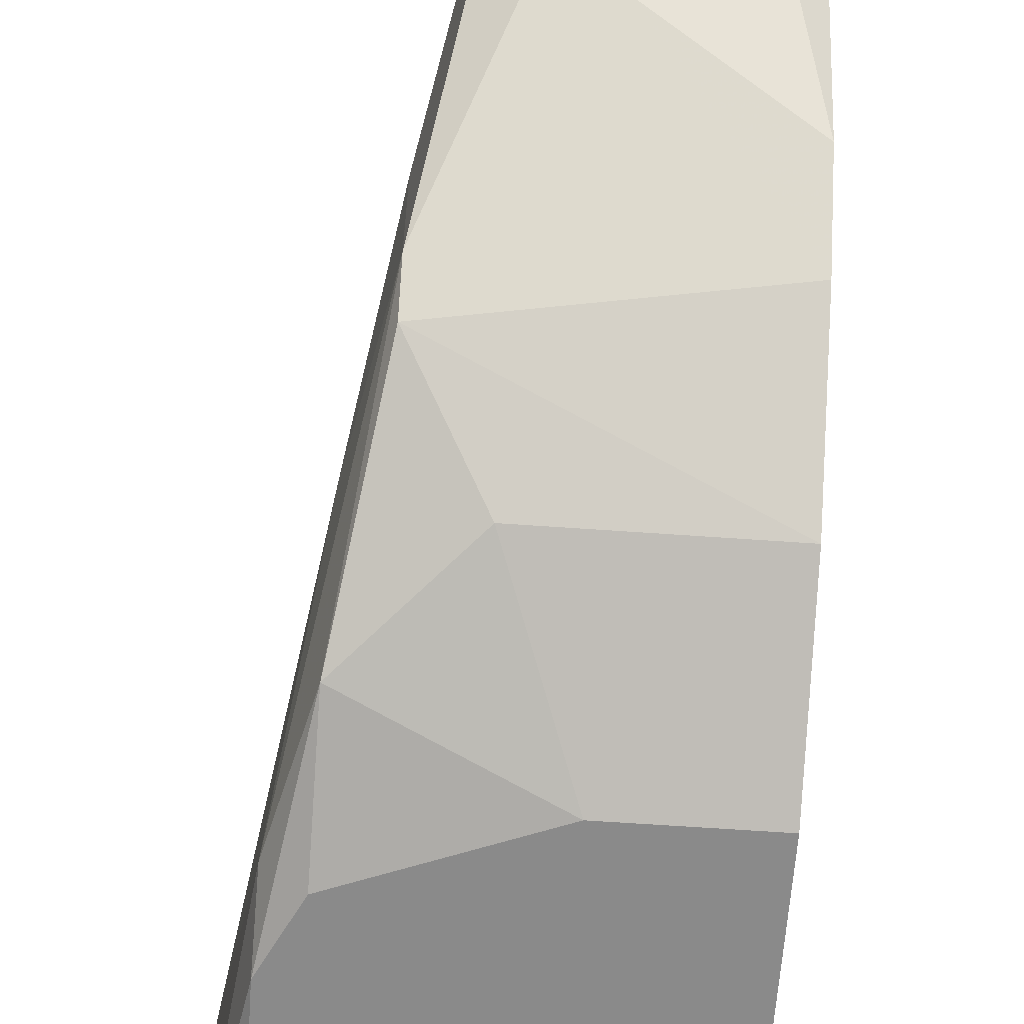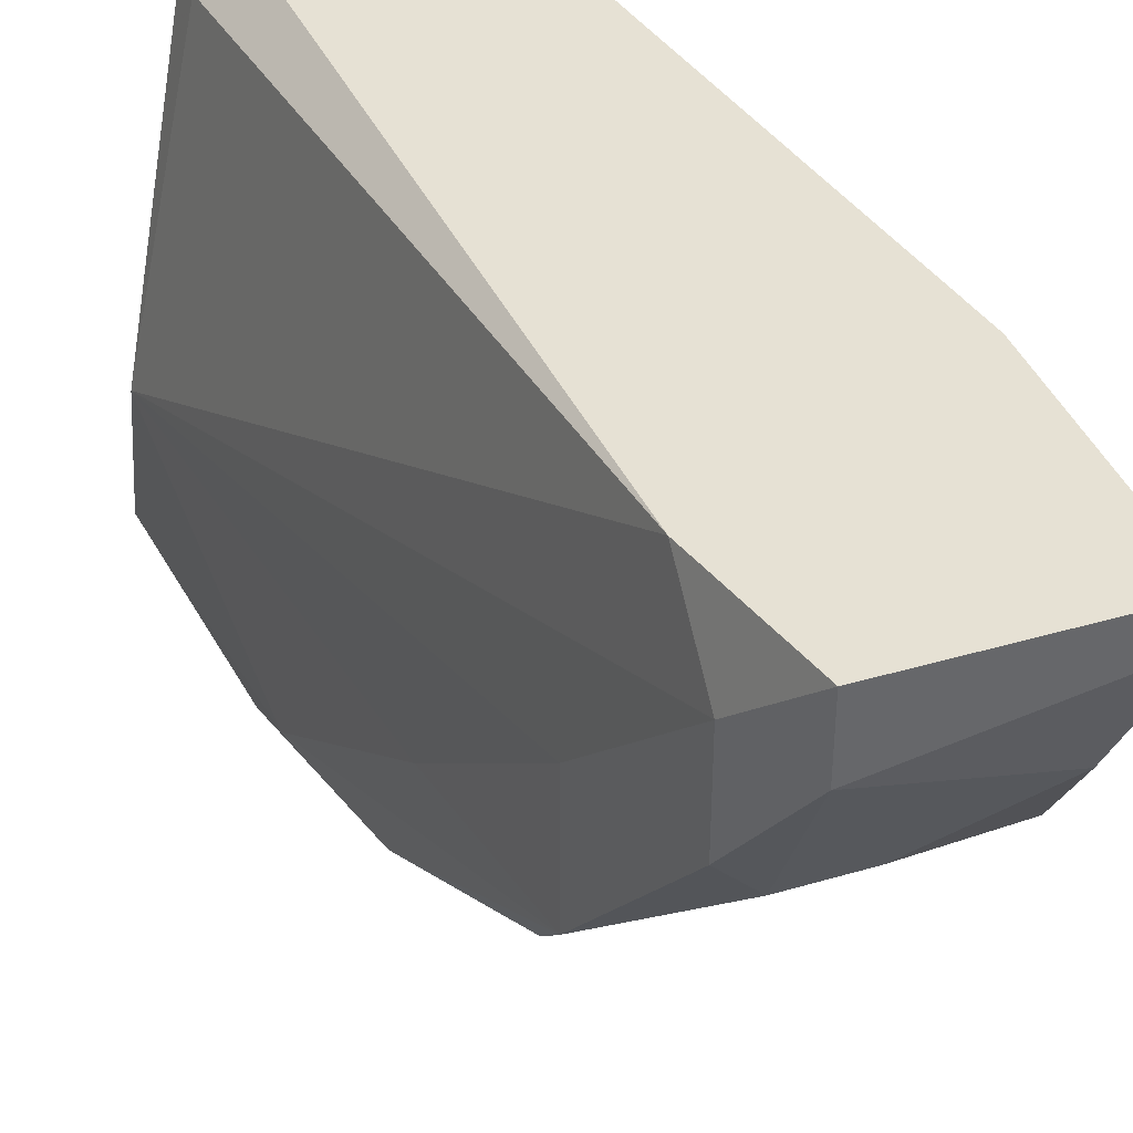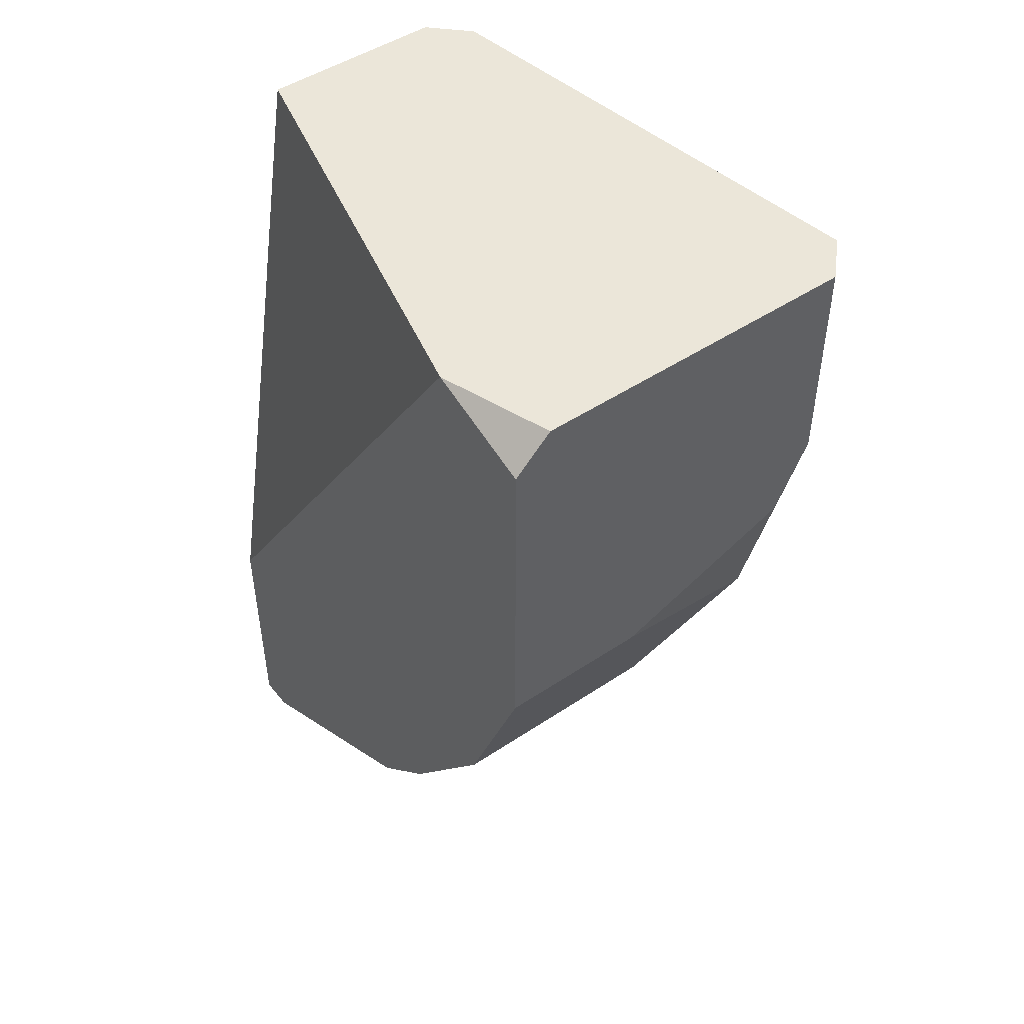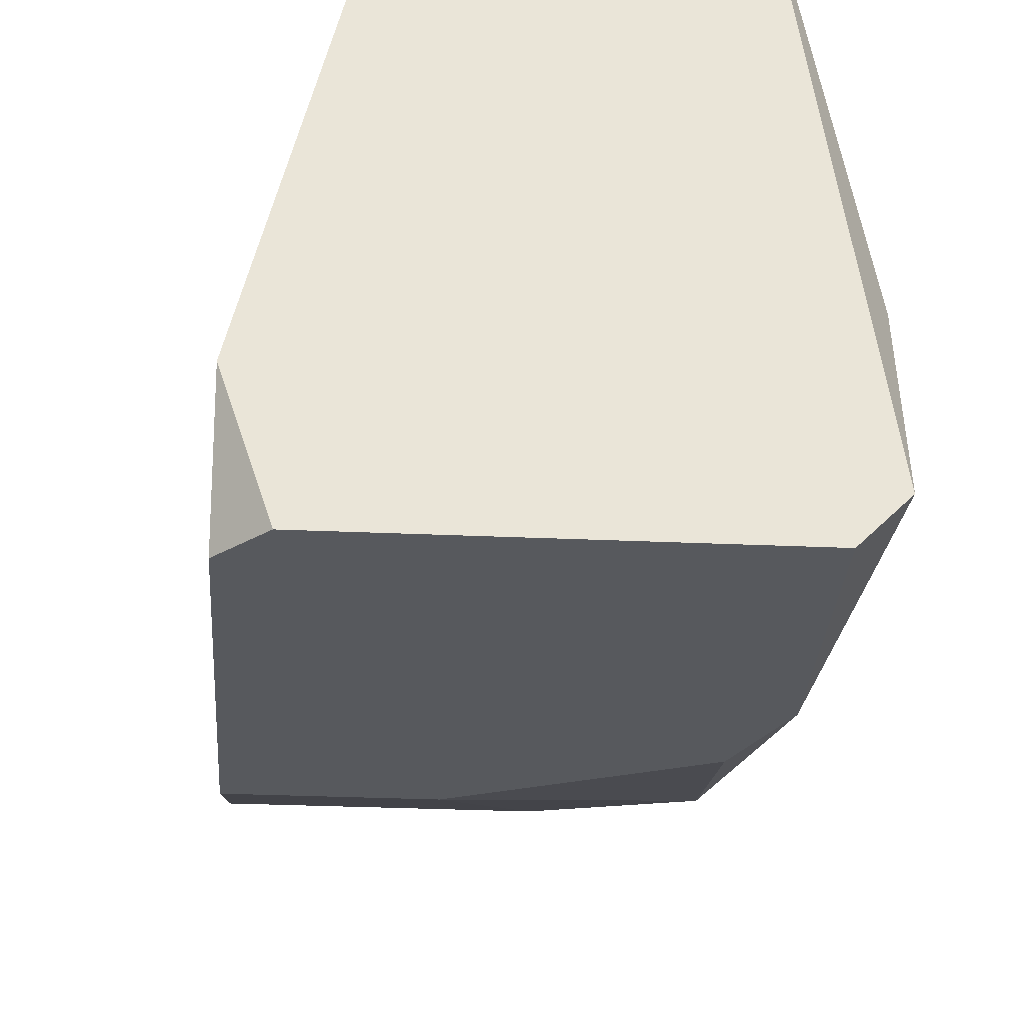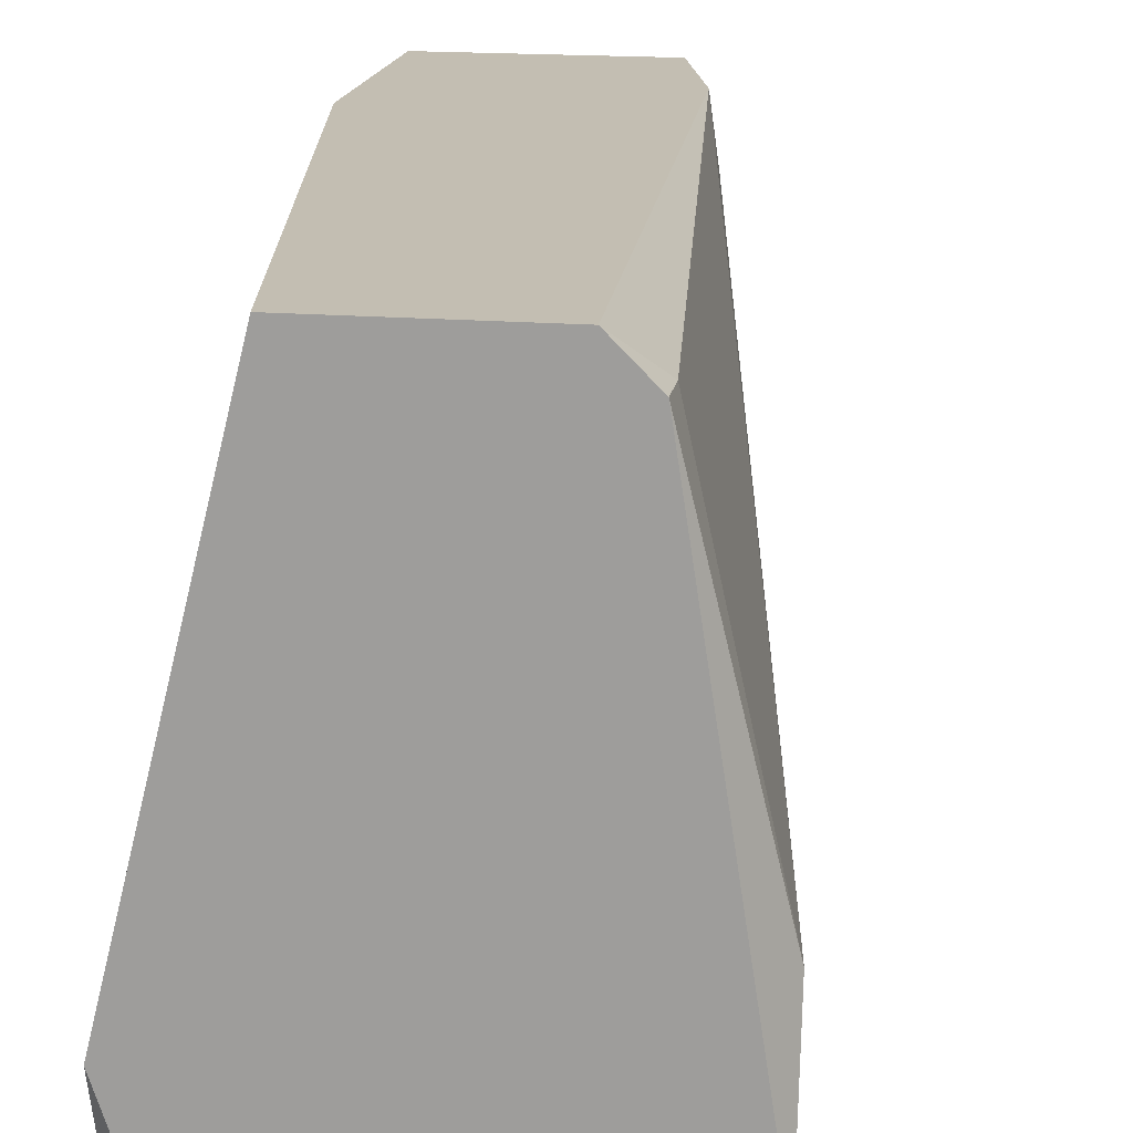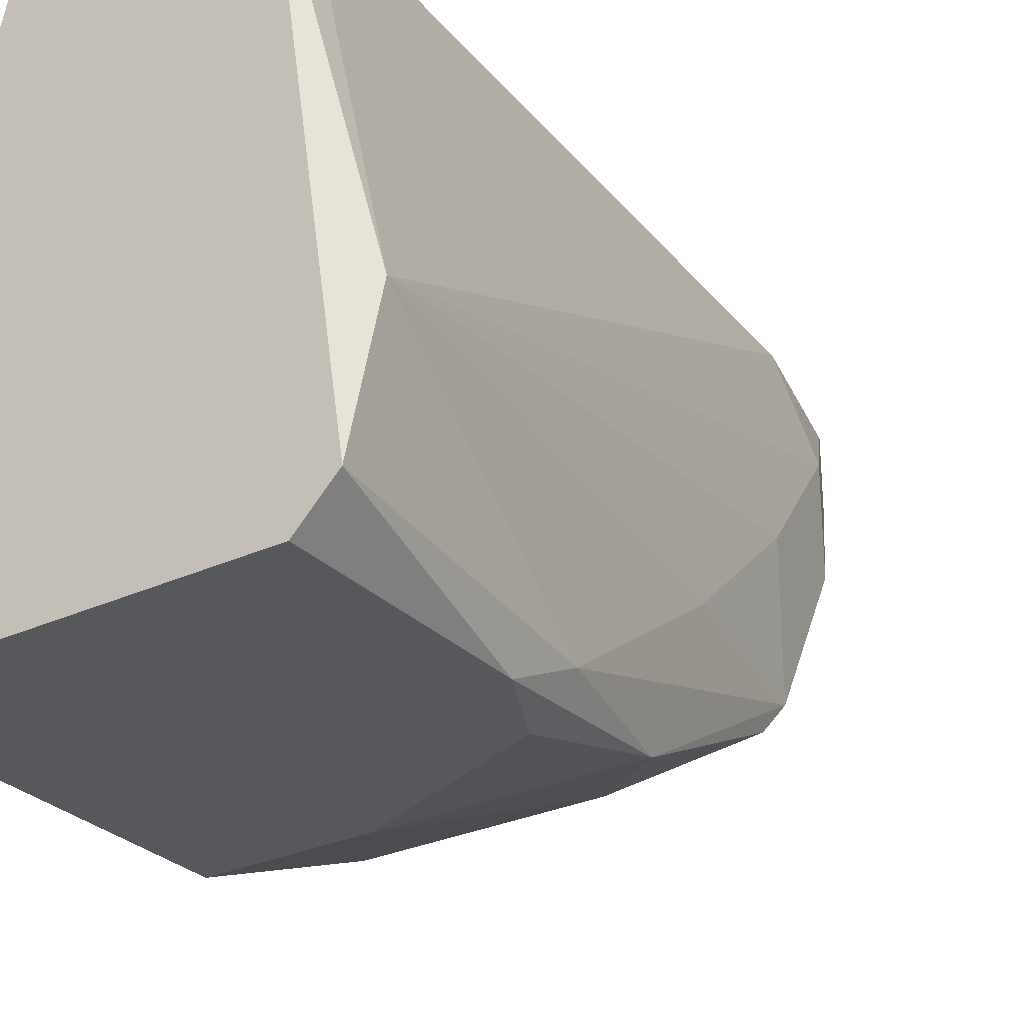
<metadata>
{"format":"obj","ext":"obj","renderer":"f3d","projection":"perspective","resolution":1024,"background":"white","views":[{"elev":-63.4,"azim":-4.1,"up":"+Z"},{"elev":39.1,"azim":-20.1,"up":"+Z"},{"elev":48.1,"azim":143.2,"up":"+Y"},{"elev":-29.4,"azim":176.2,"up":"+Z"},{"elev":17.3,"azim":-170.7,"up":"+Z"},{"elev":-28.6,"azim":-145.3,"up":"+Z"}]}
</metadata>
<code>
v -0.02541 -0.03237 -0.02262
v -0.02541 -0.008387 -0.03923
v -0.01988 0.01006 -0.03923
v -0.01988 -0.03421 -0.01893
v -0.01803 -0.02868 -0.02631
v -0.01803 0.008218 -0.03923
v -0.01803 -0.02314 -0.01155
v -0.01803 -0.01761 -0.03553
v -0.01803 -0.03605 -0.01155
v -0.01803 -0.03605 -0.0134
v -0.01803 -0.02499 -0.03
v -0.01803 0.01006 -0.03369
v -0.01803 -0.008387 -0.03923
v -0.02357 0.01006 -0.01155
v -0.03279 -0.02314 -0.03184
v -0.03279 -0.02499 -0.02262
v -0.03279 -0.02499 -0.03
v -0.03279 0.01006 -0.01155
v -0.03832 0.008218 -0.03
v -0.03832 0.01006 -0.03738
v -0.03648 -0.001006 -0.03923
v -0.03648 -0.004699 -0.03738
v -0.03648 0.01006 -0.03923
v -0.03463 0.008218 -0.0134
v -0.03463 -0.004699 -0.03923
v -0.03463 0.01006 -0.0134
v -0.03463 -0.01576 -0.03
v -0.03463 -0.01208 -0.03738
v -0.03094 -0.03237 -0.02078
v -0.03094 -0.03237 -0.01524
v -0.03094 -0.02868 -0.01155
v -0.0291 -0.03237 -0.02262
v -0.0291 -0.01761 -0.03553
v -0.0291 -0.03605 -0.01524
v -0.0291 -0.03605 -0.01155
f 4 5 10
f 14 12 26
f 26 12 20
f 12 9 13
f 9 14 31
f 13 9 11
f 13 25 3
f 20 12 3
f 26 20 19
f 12 14 7
f 9 12 7
f 14 9 7
f 14 26 18
f 31 14 18
f 11 15 8
f 13 11 8
f 3 25 23
f 20 3 23
f 19 20 22
f 9 31 35
f 34 9 35
f 34 35 29
f 12 13 6
f 13 3 6
f 3 12 6
f 15 28 33
f 8 15 33
f 13 8 33
f 15 11 17
f 11 1 17
f 28 15 17
f 22 28 17
f 29 16 17
f 26 19 24
f 19 31 24
f 18 26 24
f 31 18 24
f 31 19 30
f 19 16 30
f 35 31 30
f 16 29 30
f 29 35 30
f 11 9 5
f 1 11 5
f 4 1 5
f 25 28 21
f 20 23 21
f 23 25 21
f 22 20 21
f 28 22 21
f 25 13 2
f 28 25 2
f 33 28 2
f 13 33 2
f 4 34 32
f 1 4 32
f 34 29 32
f 17 1 32
f 29 17 32
f 16 19 27
f 19 22 27
f 17 16 27
f 22 17 27
f 9 34 10
f 34 4 10
f 5 9 10

</code>
